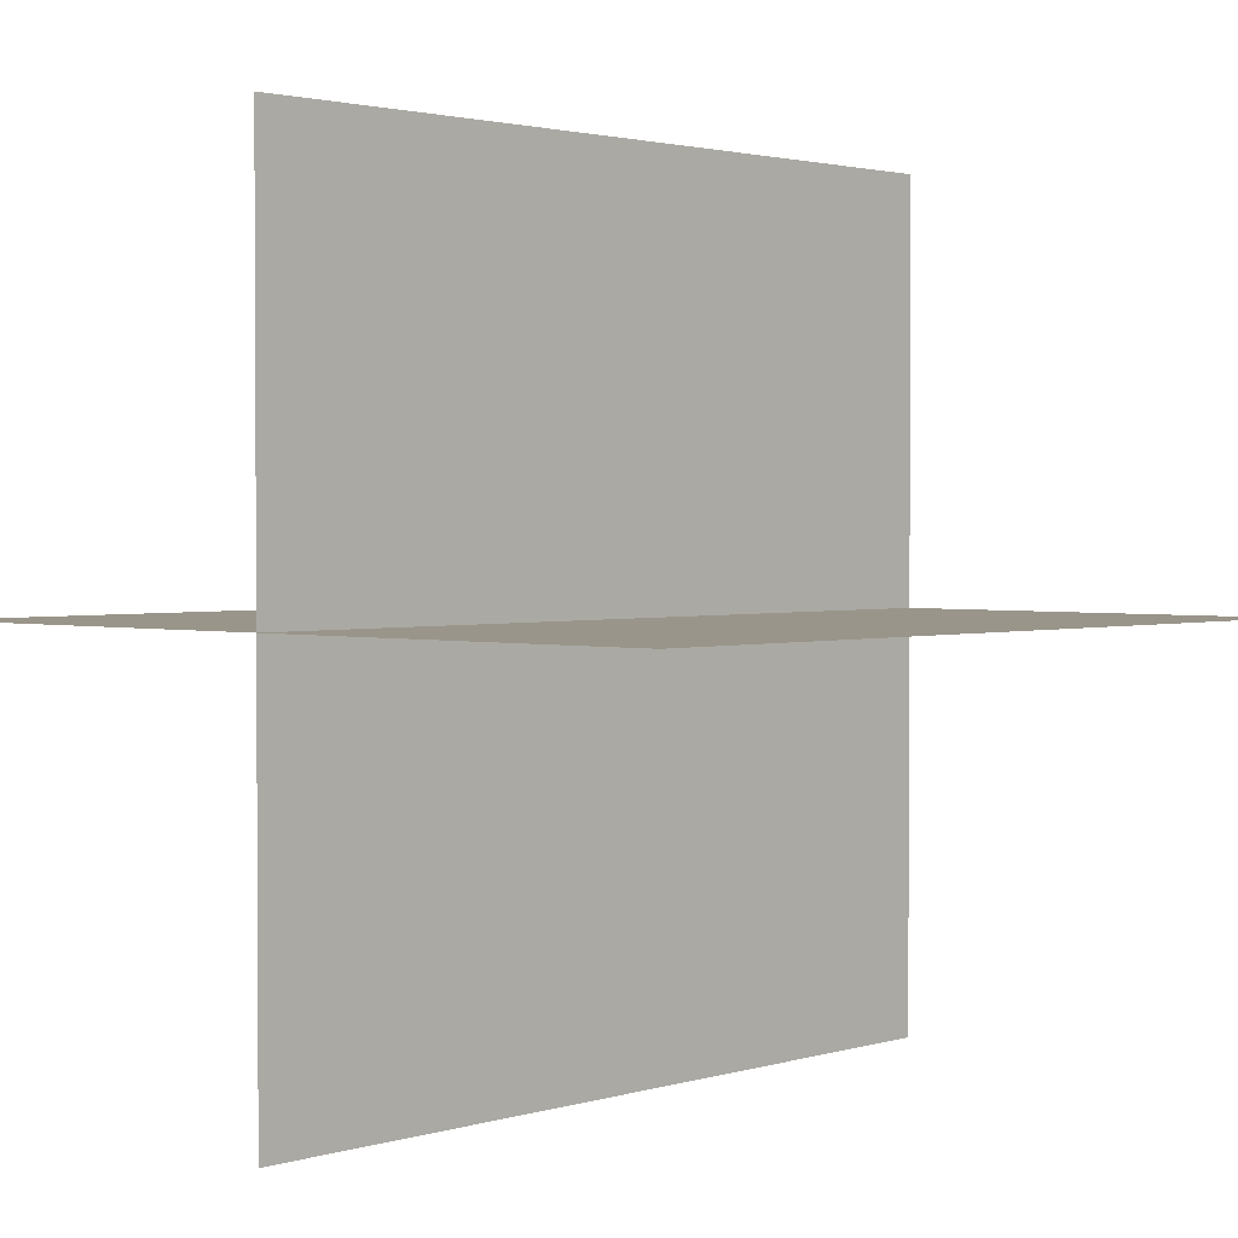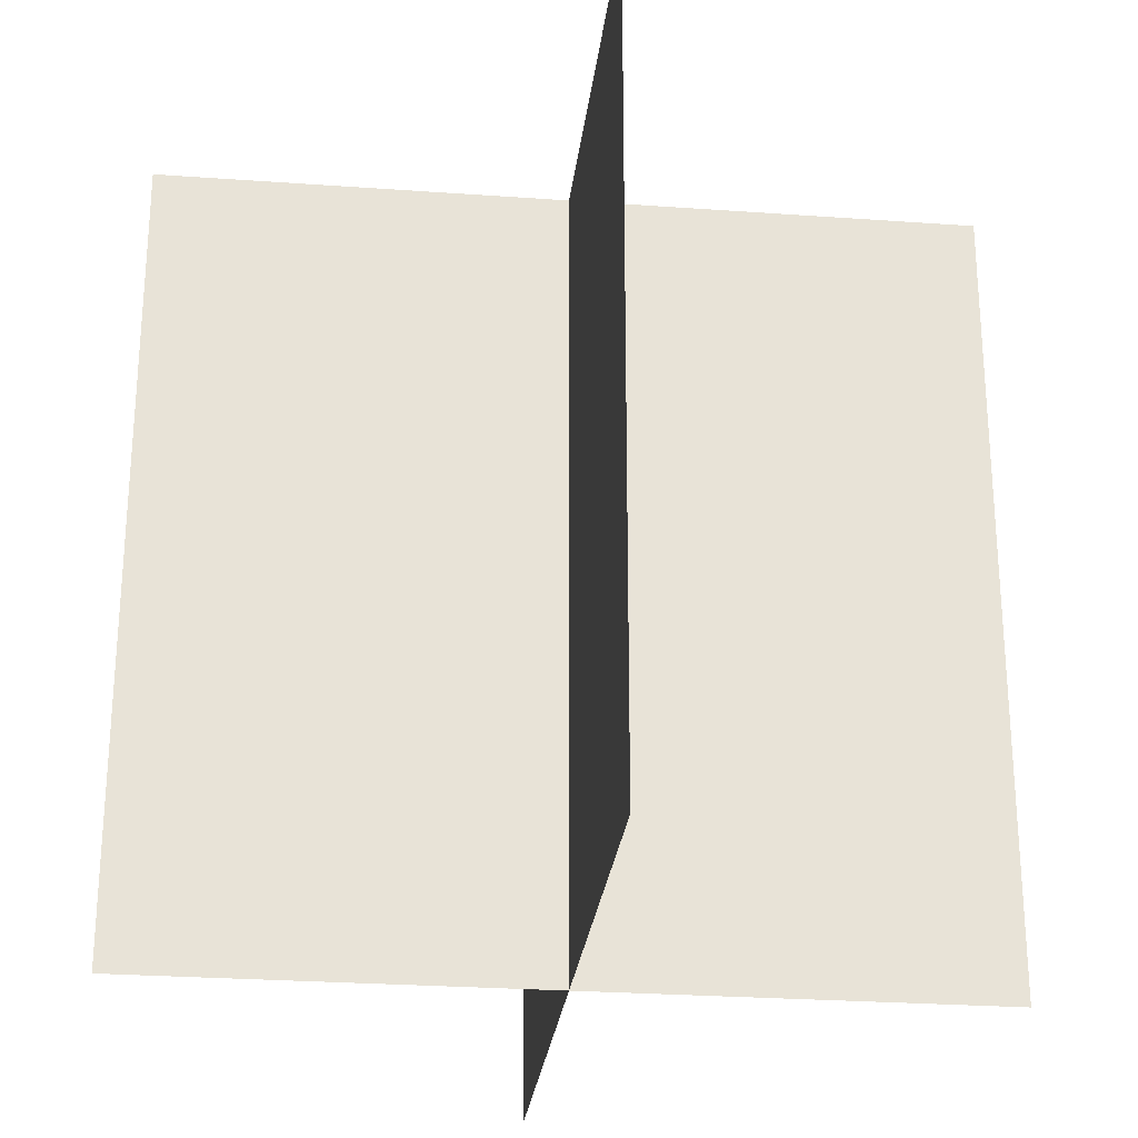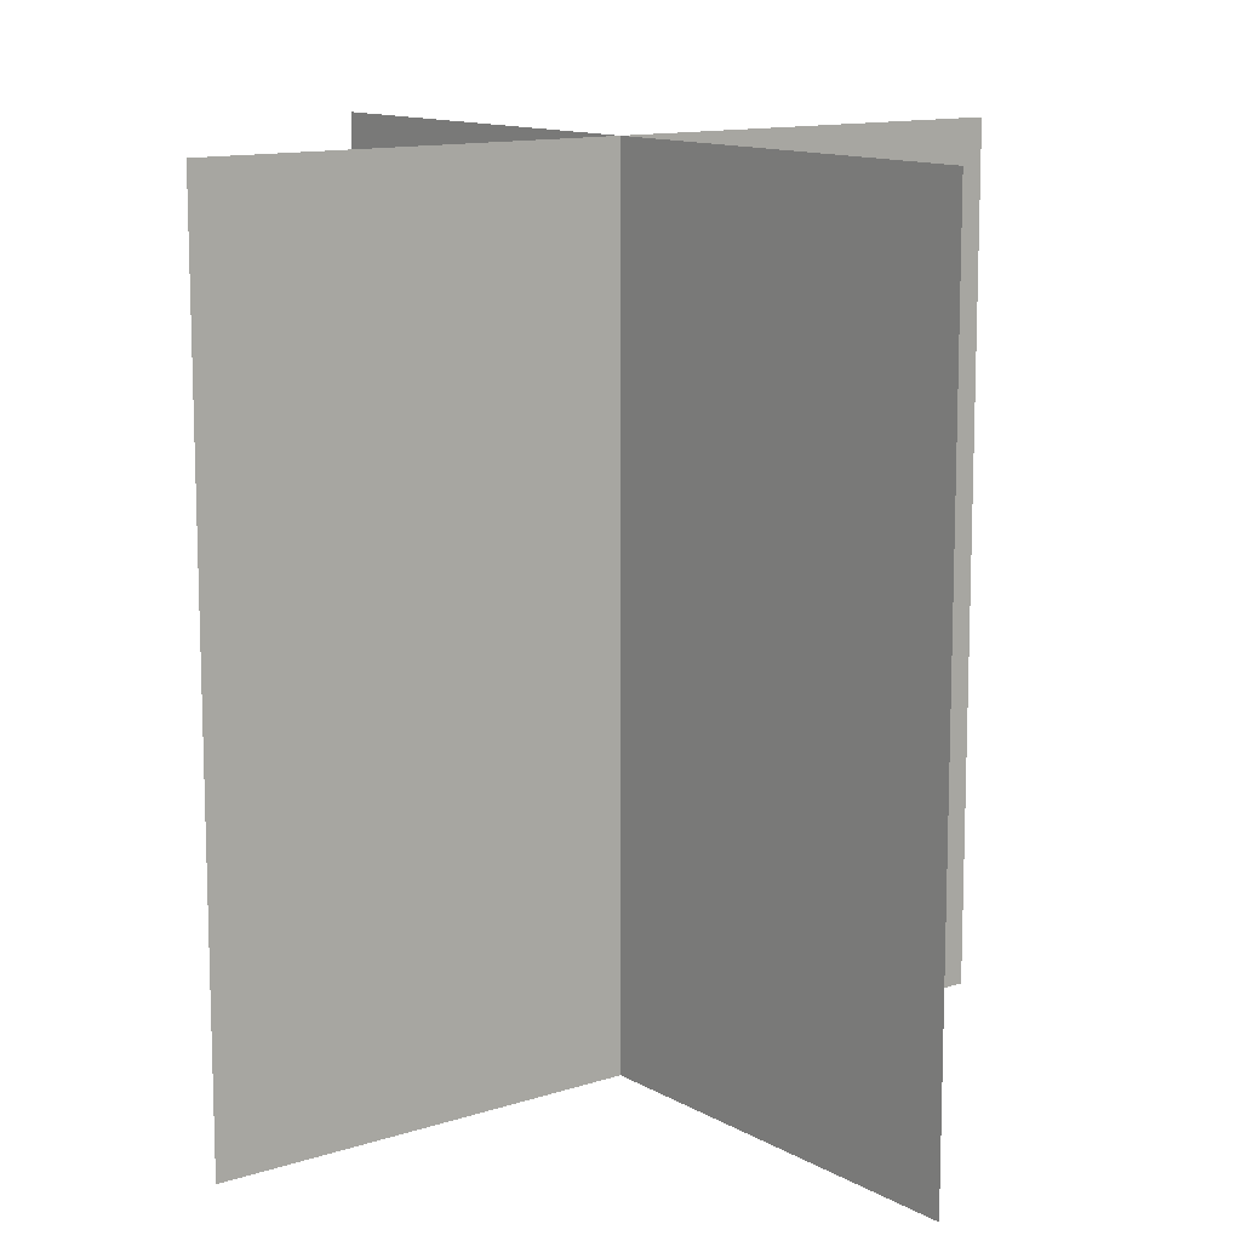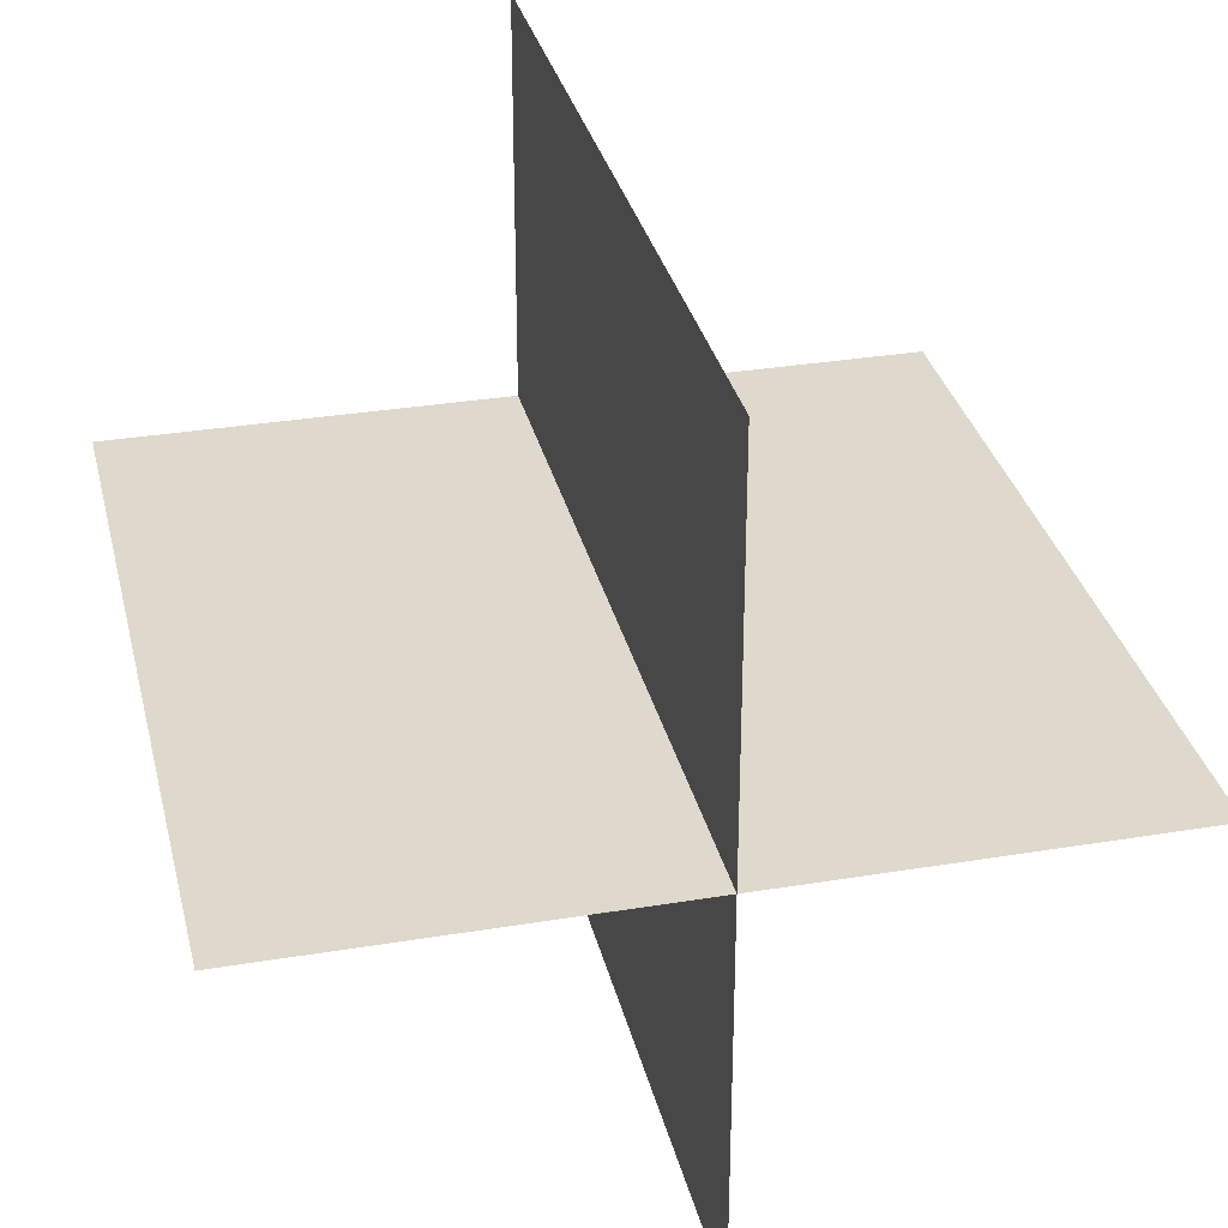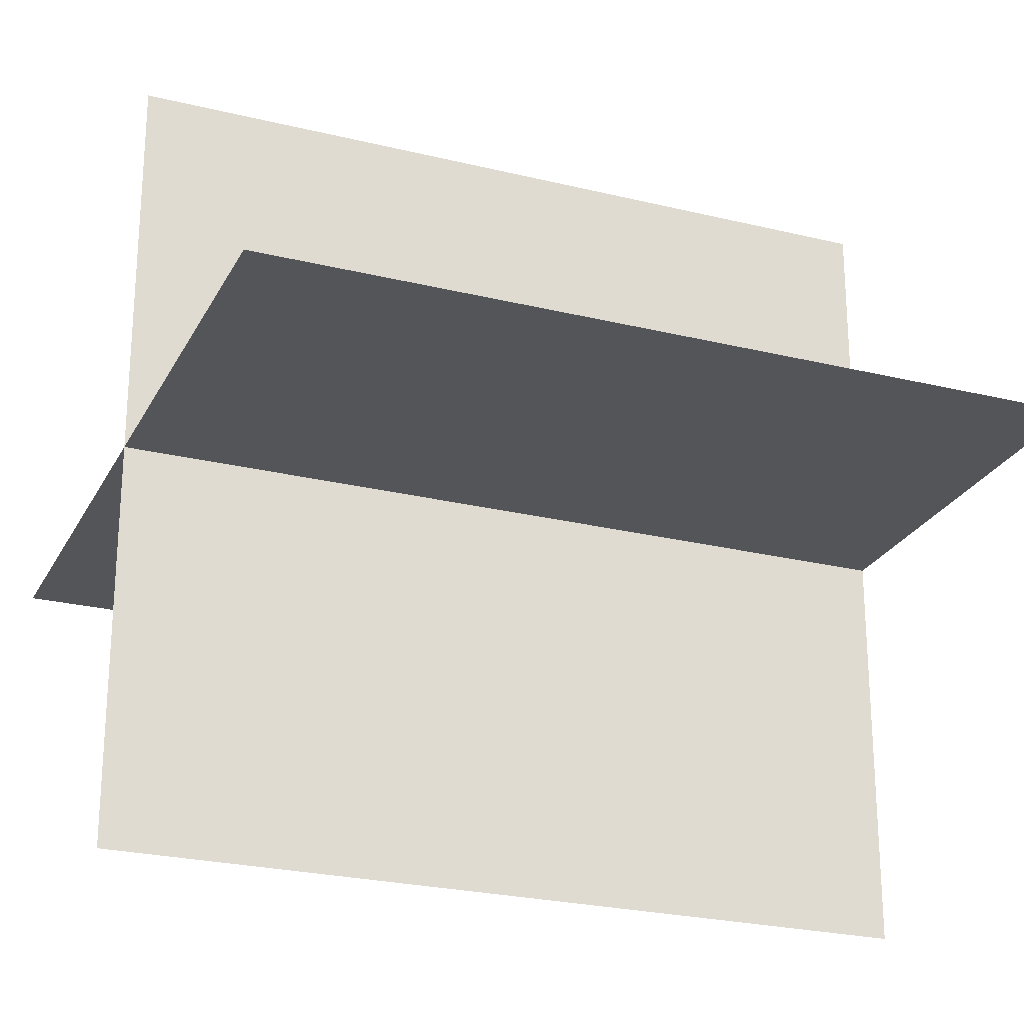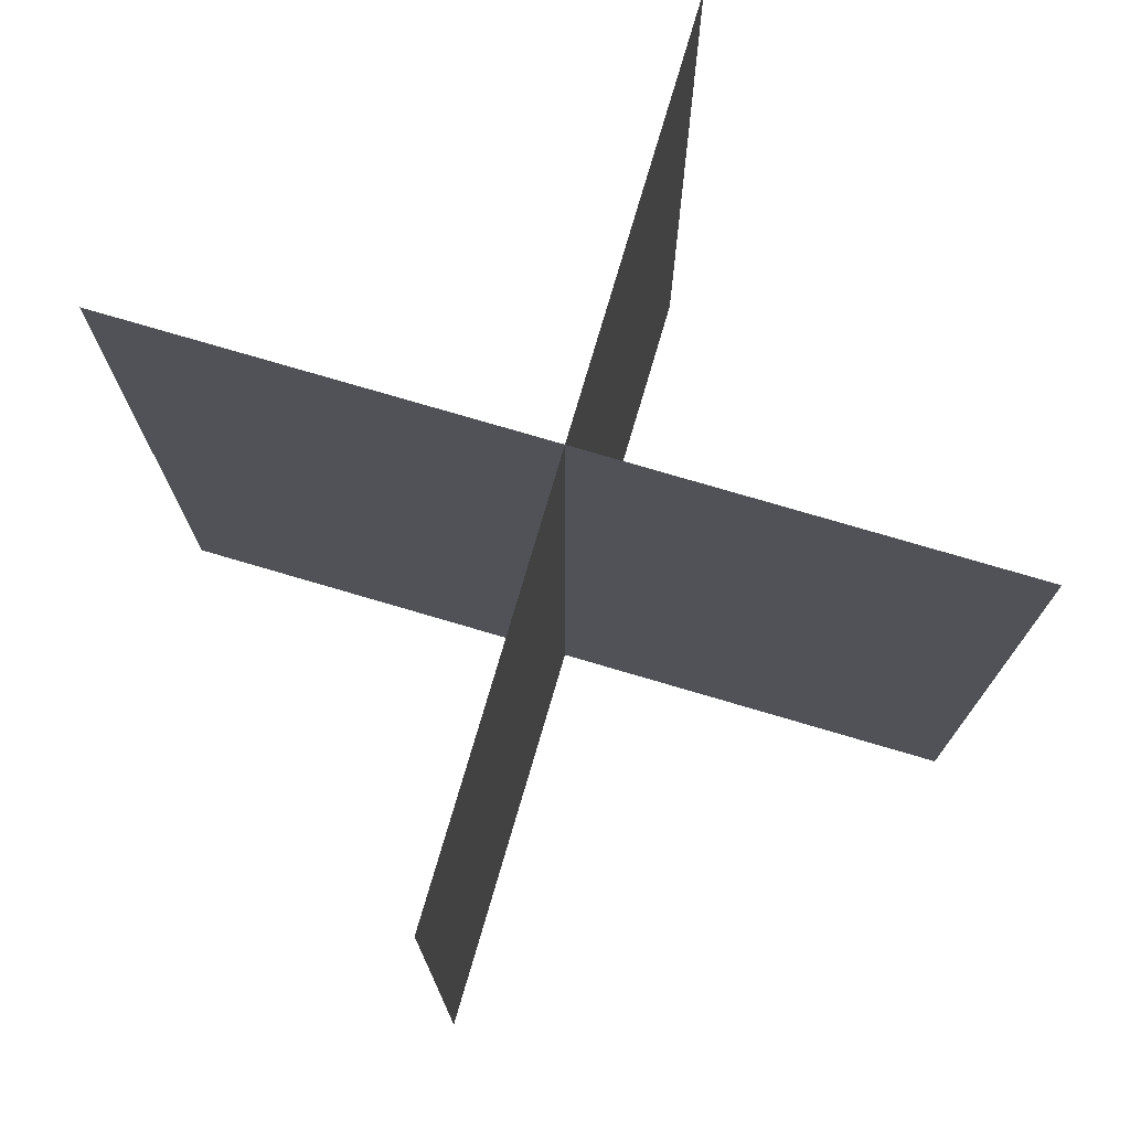
<metadata>
{"format":"obj","ext":"obj","renderer":"f3d","projection":"perspective","resolution":1024,"background":"white","views":[{"elev":2.0,"azim":42.3,"up":"+Y"},{"elev":-26.8,"azim":-96.4,"up":"+Z"},{"elev":12.4,"azim":52.6,"up":"+Z"},{"elev":32.0,"azim":166.9,"up":"+Y"},{"elev":-24.8,"azim":68.2,"up":"+Y"},{"elev":76.4,"azim":16.4,"up":"+Z"}]}
</metadata>
<code>
g Projectile
v 0.5 0 -0.5
v -0.5 0 -0.5
v -0.5 -0 0.5
v 0.5 -0 0.5
v 0 0.5 -0.5
v 0 -0.5 -0.5
v -0 -0.5 0.5
v -0 0.5 0.5
f 3 4 1
f 3 1 2
f 7 8 5
f 7 5 6

</code>
